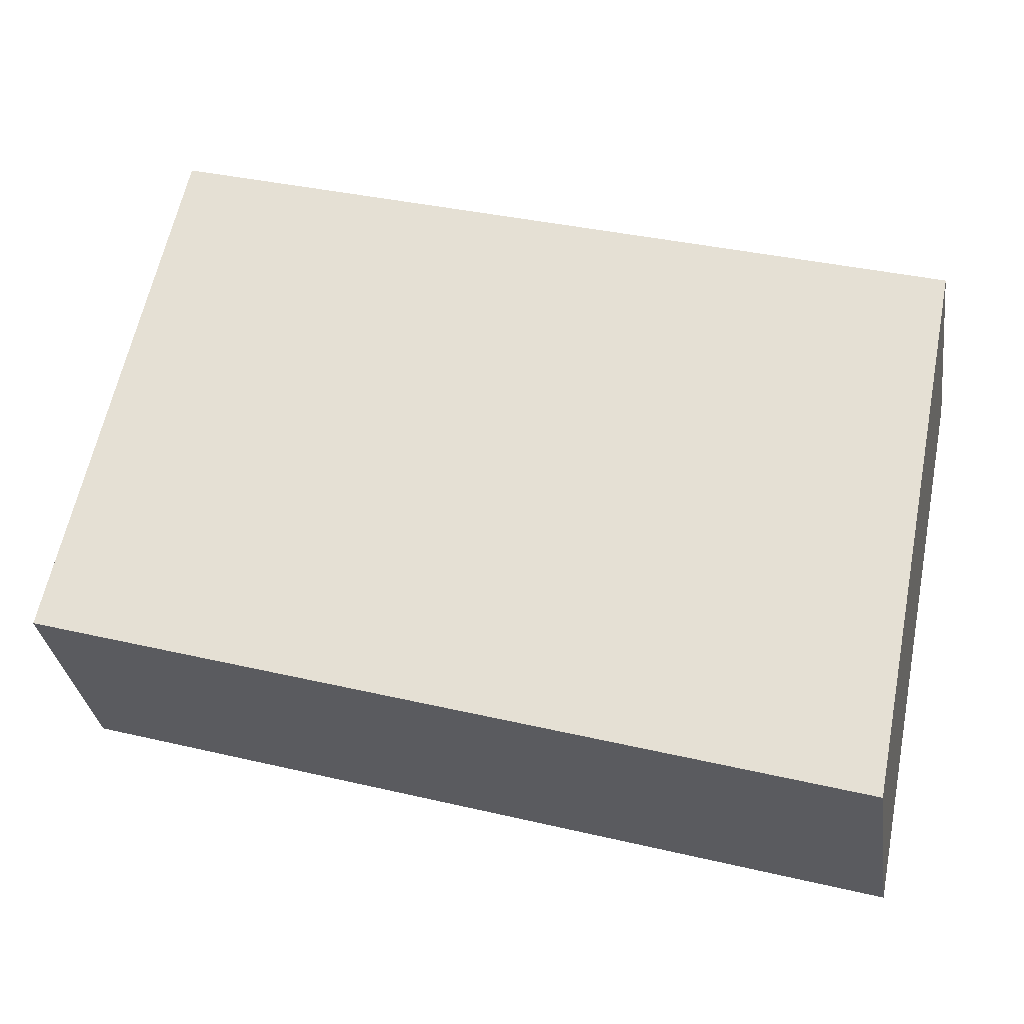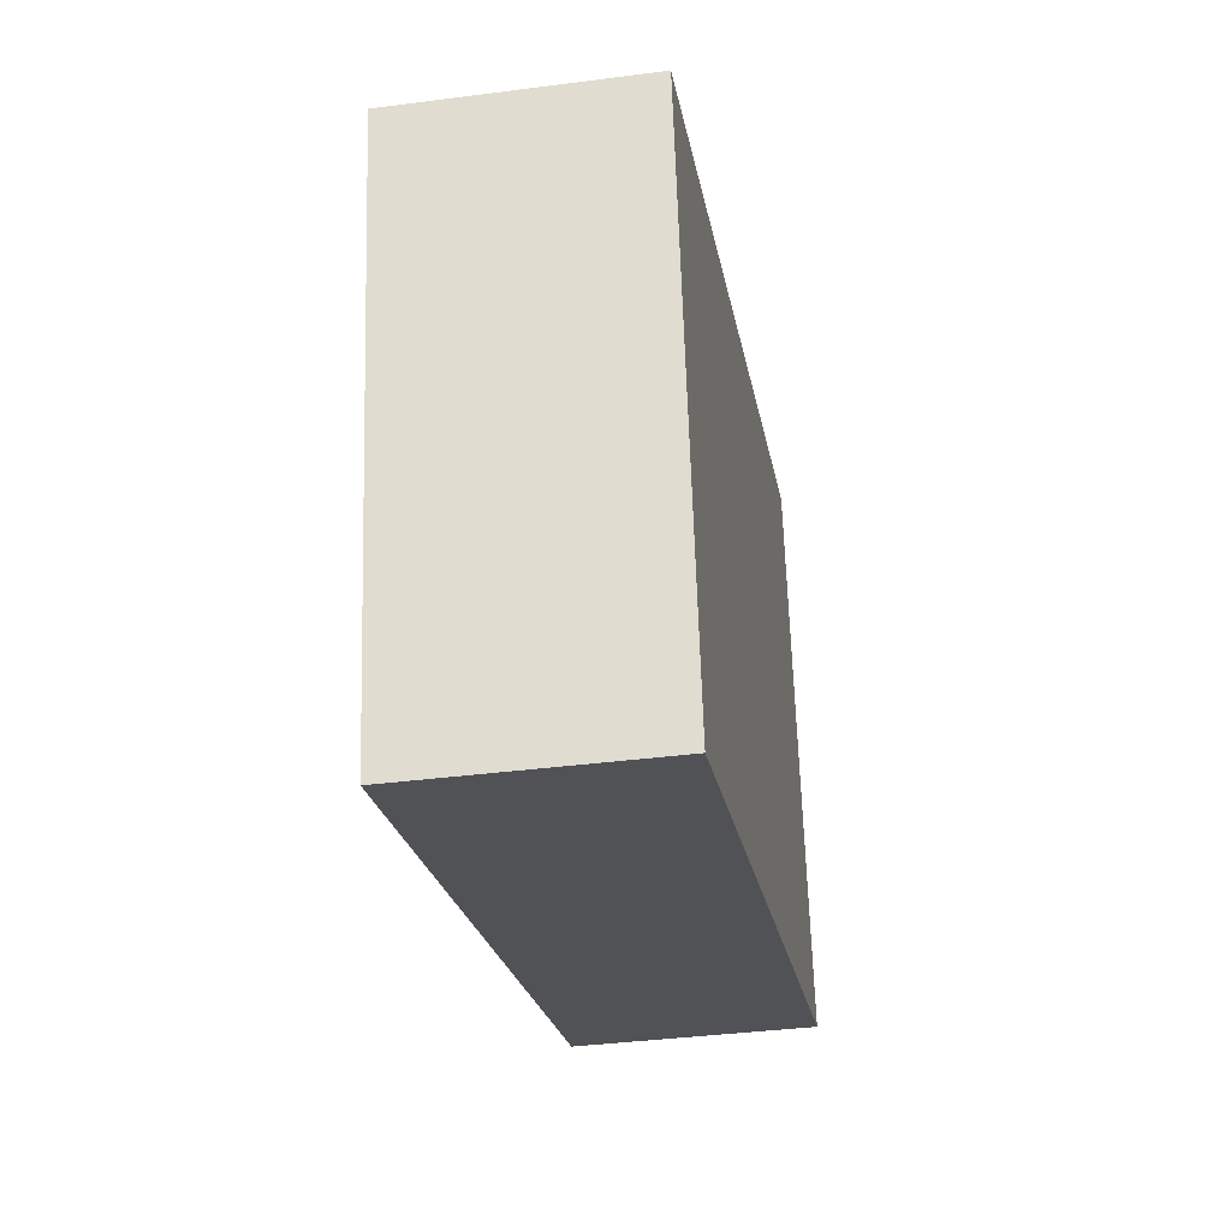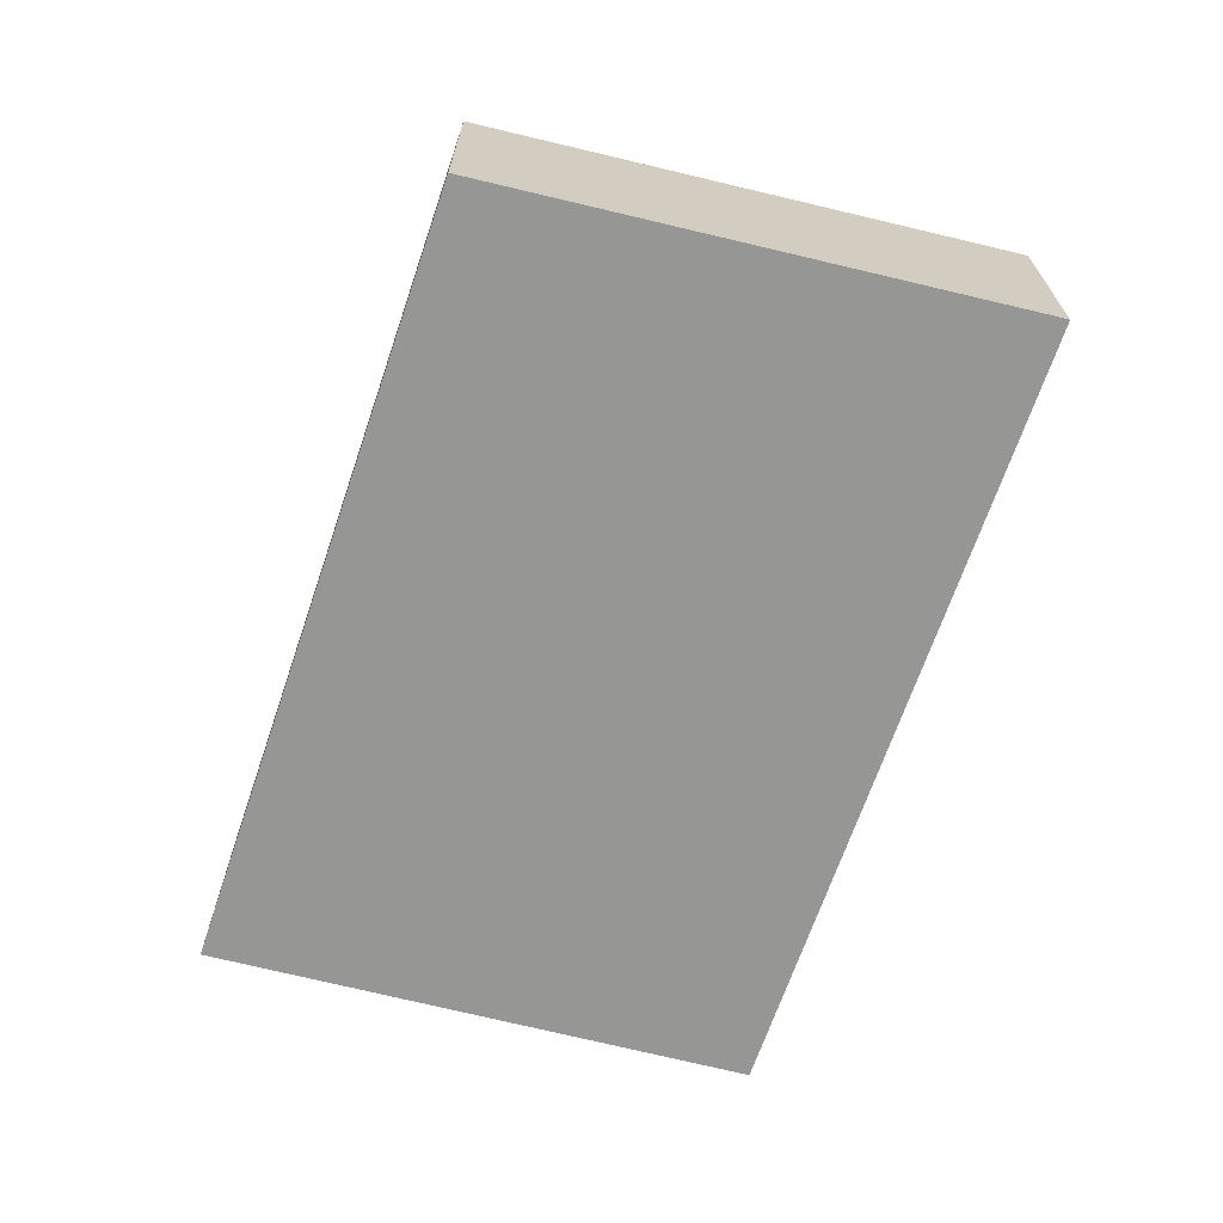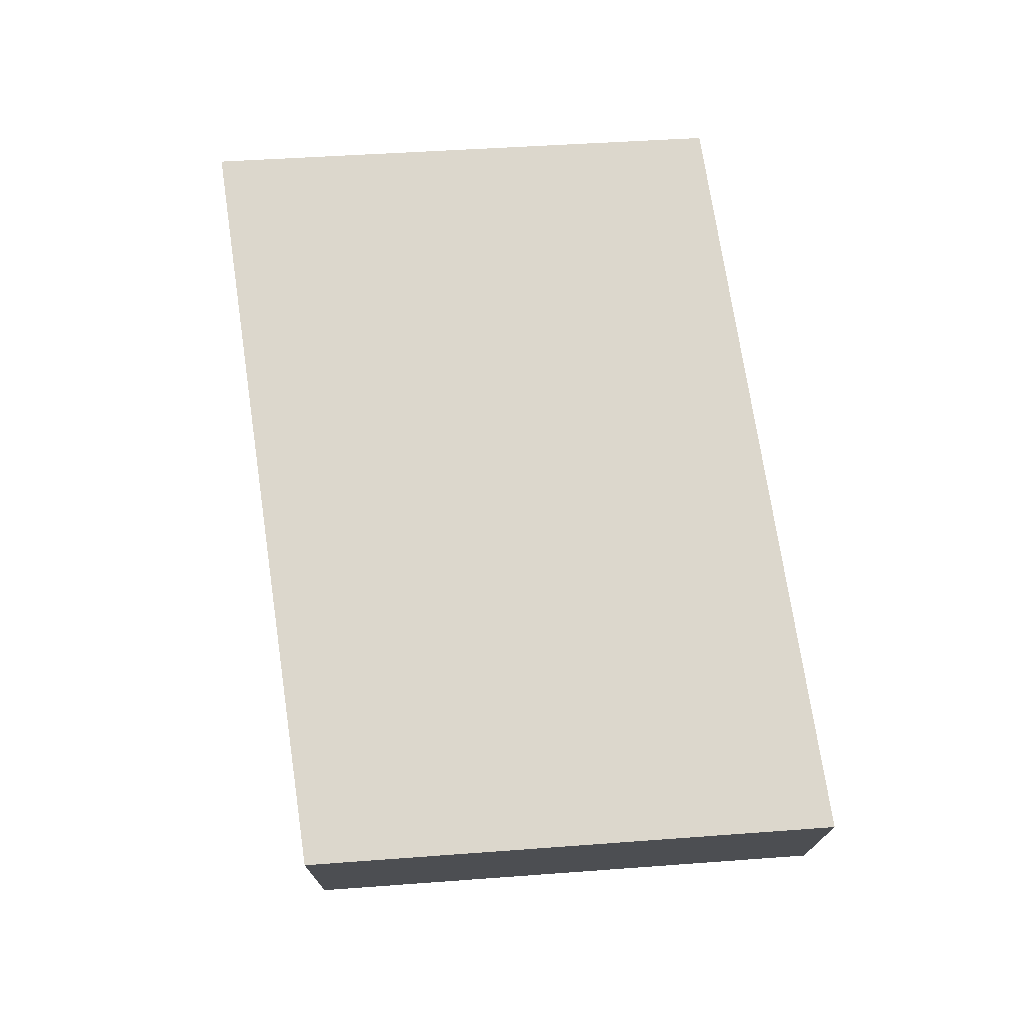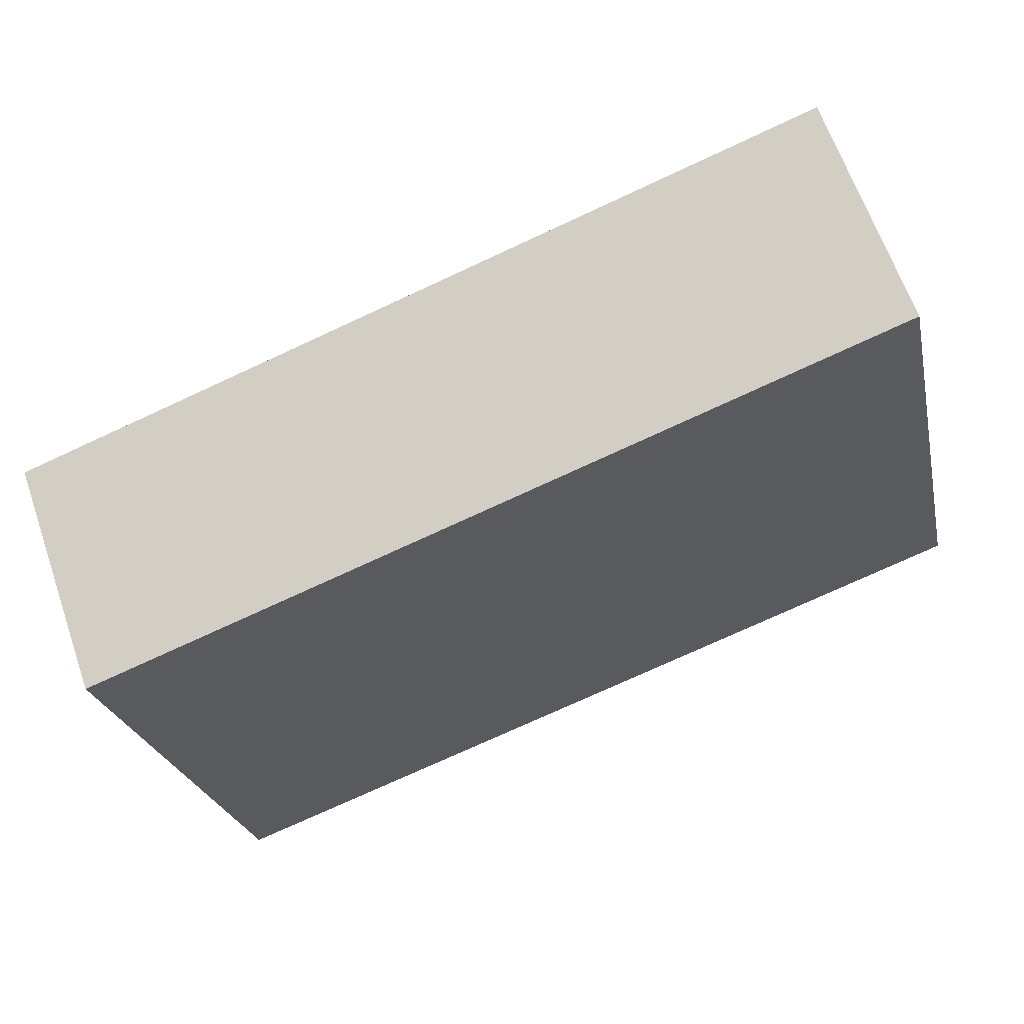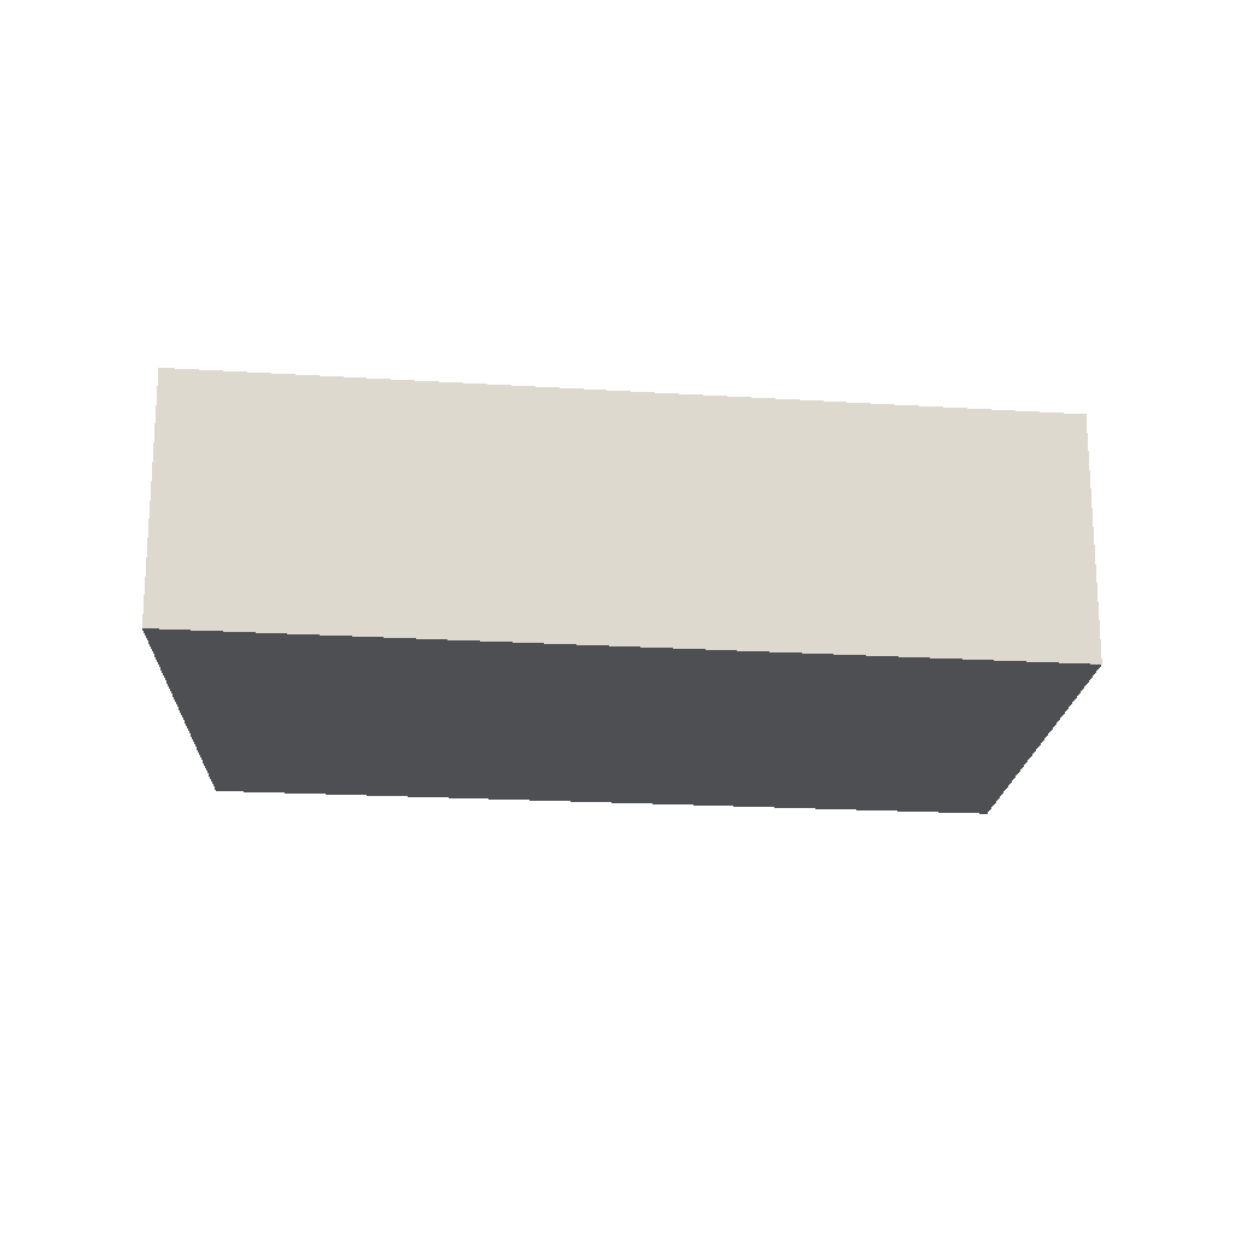
<metadata>
{"format":"obj","ext":"obj","renderer":"f3d","projection":"perspective","resolution":1024,"background":"white","views":[{"elev":-31.3,"azim":8.0,"up":"+Z"},{"elev":-37.7,"azim":99.4,"up":"+Z"},{"elev":-67.7,"azim":87.6,"up":"+Y"},{"elev":73.0,"azim":-82.1,"up":"+Y"},{"elev":64.0,"azim":161.0,"up":"+Z"},{"elev":-17.9,"azim":9.2,"up":"+Y"}]}
</metadata>
<code>
v  2.272 4.548 10.68
v  15.44 4.548 -4.54
v  9.68e-05 4.548 -0.000144
v  17.54 4.548 6.183
v  17.42 4.548 5.594
v  0 0 0
v  17.54 -3.786e-16 6.183
v  2.272 -6.541e-16 10.68
v  15.44 2.78e-16 -4.54
v  17.42 -3.425e-16 5.594
g defaultobject
f 1 2 3
f 2 1 4
f 2 4 5
f 6 7 8
f 7 6 9
f 7 9 10
f 1 6 8
f 6 1 3
f 7 1 8
f 1 7 4
f 10 4 7
f 4 10 5
f 9 5 10
f 5 9 2
f 3 9 6
f 9 3 2

</code>
